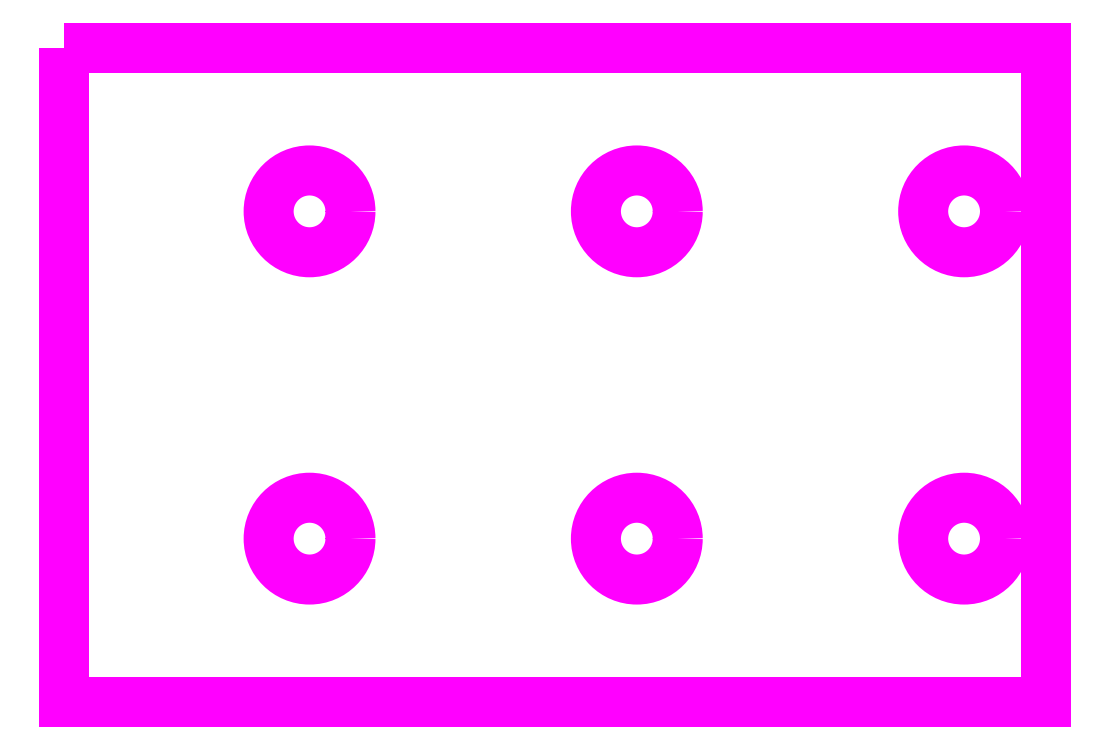
<metadata>
{"format":"dxf","ext":"dxf","renderer":"ezdxf+matplotlib","layout":"modelspace","background":"white","min_lineweight":24,"dpi":150}
</metadata>
<code>
0
SECTION
2
ENTITIES
0
CIRCLE
8
Dems
10
-9.865
20
22.16
30
0
40
0.125
0
LWPOLYLINE
8
Dems
90
        4
70
     1
43
0
10
-10.61
20
22.66
10
-7.615
20
22.66
10
-7.615
20
20.66
10
-10.61
20
20.66
0
CIRCLE
8
Dems
10
-9.865
20
21.16
30
0
40
0.125
0
CIRCLE
8
Dems
10
-8.865
20
22.16
30
0
40
0.125
0
CIRCLE
8
Dems
10
-8.865
20
21.16
30
0
40
0.125
0
CIRCLE
8
Dems
10
-7.865
20
22.16
30
0
40
0.125
0
CIRCLE
8
Dems
10
-7.865
20
21.16
30
0
40
0.125
0
ENDSEC
0
EOF

</code>
